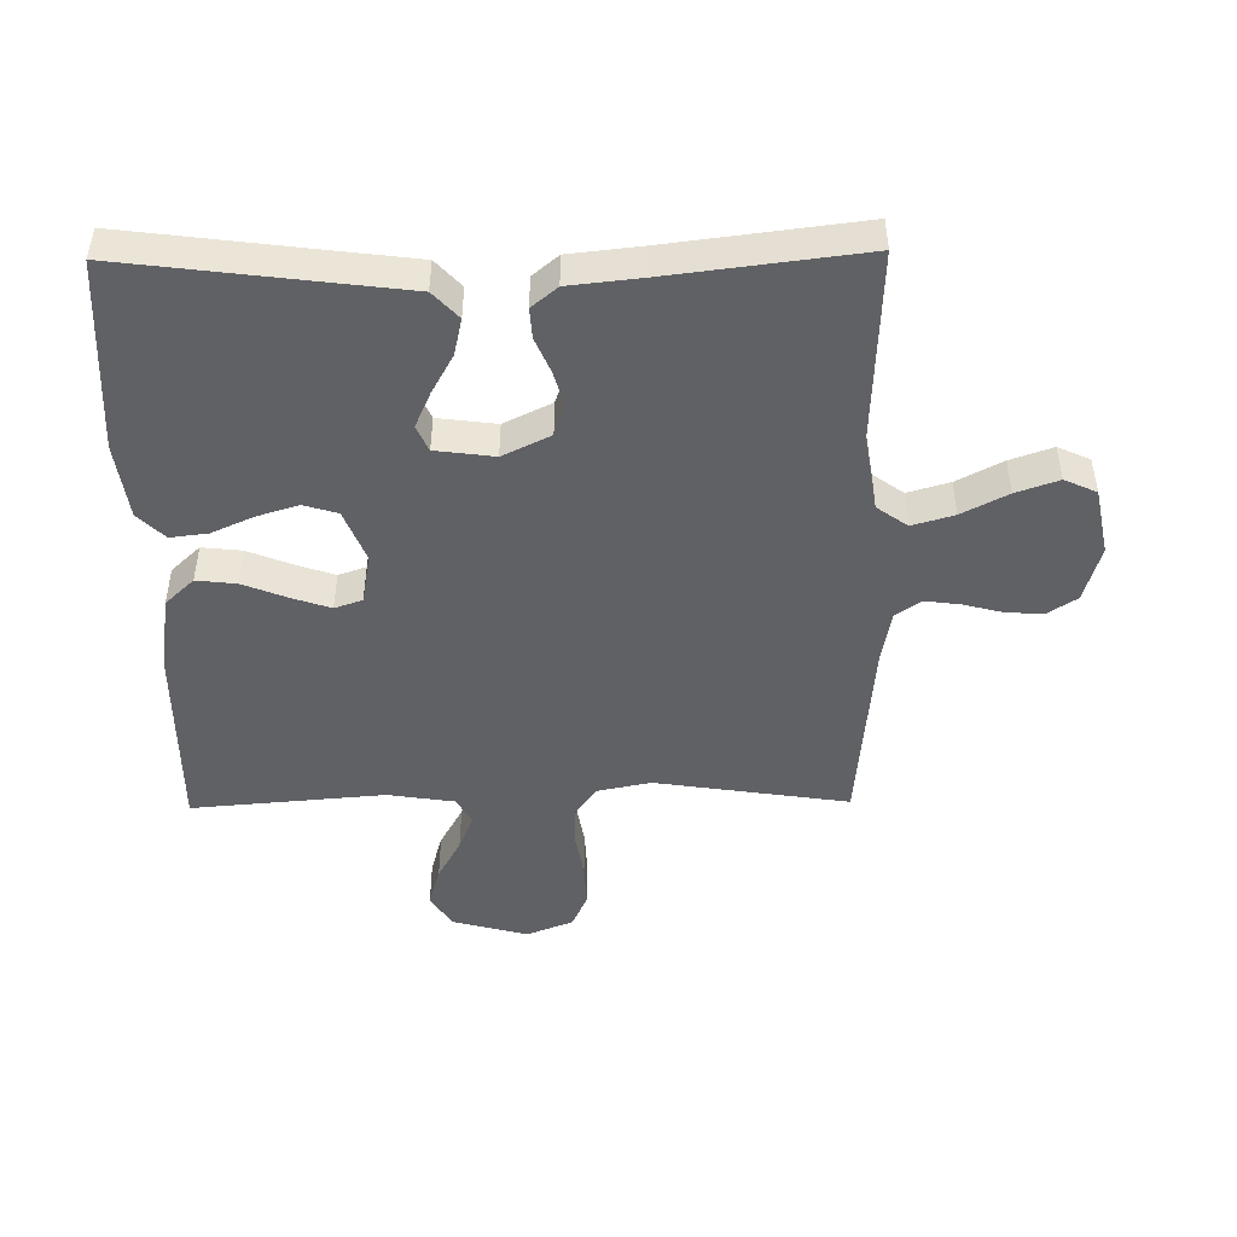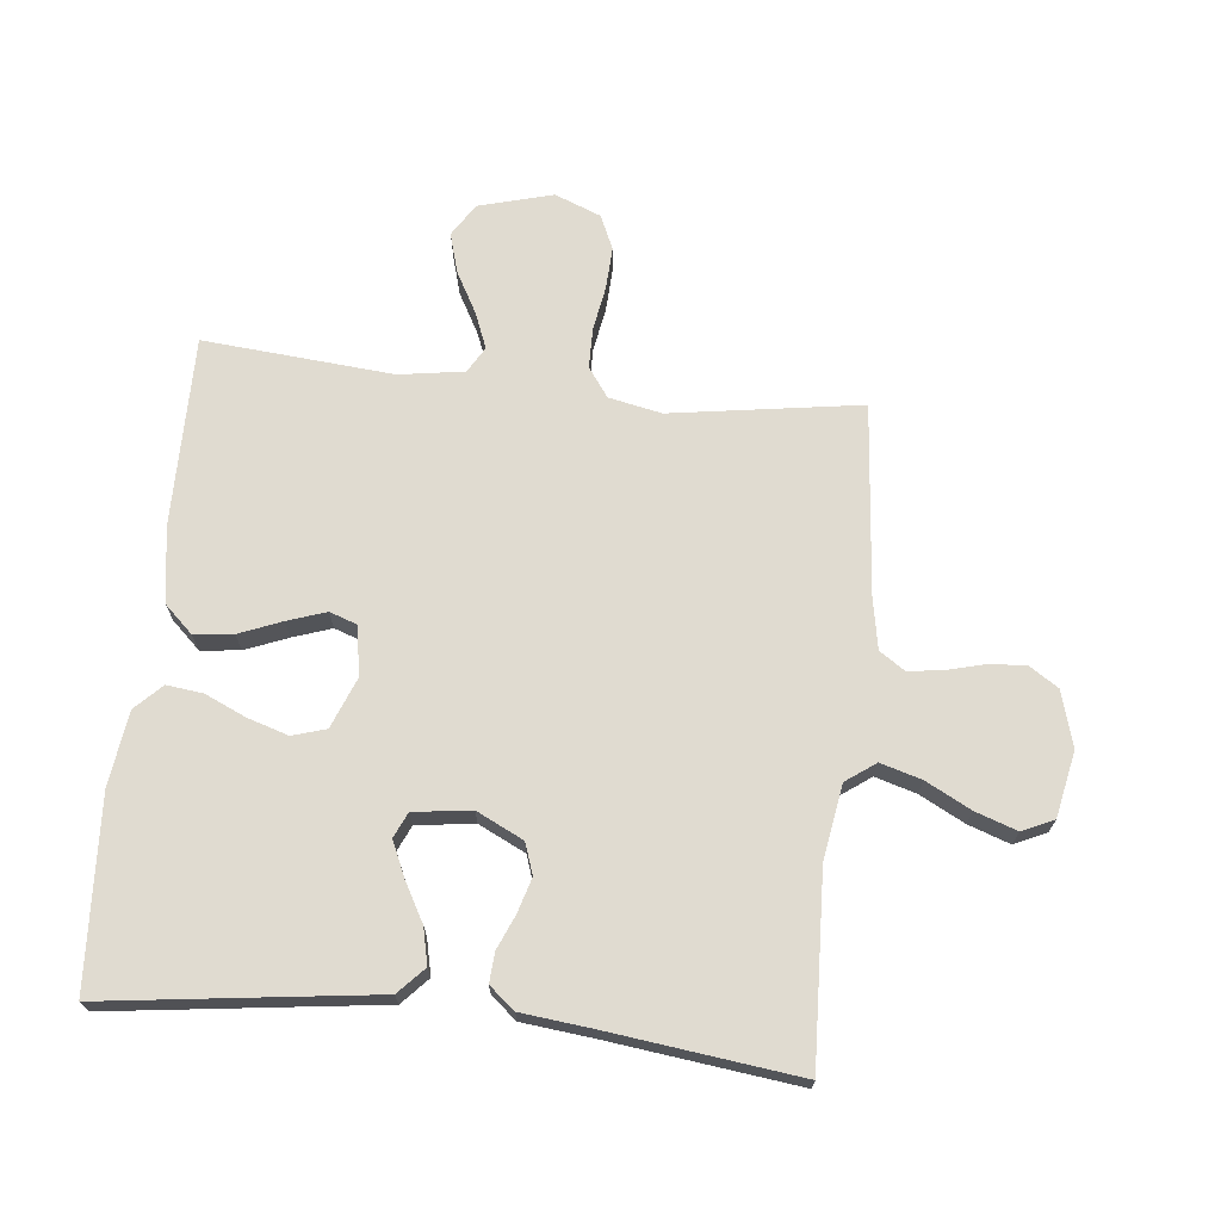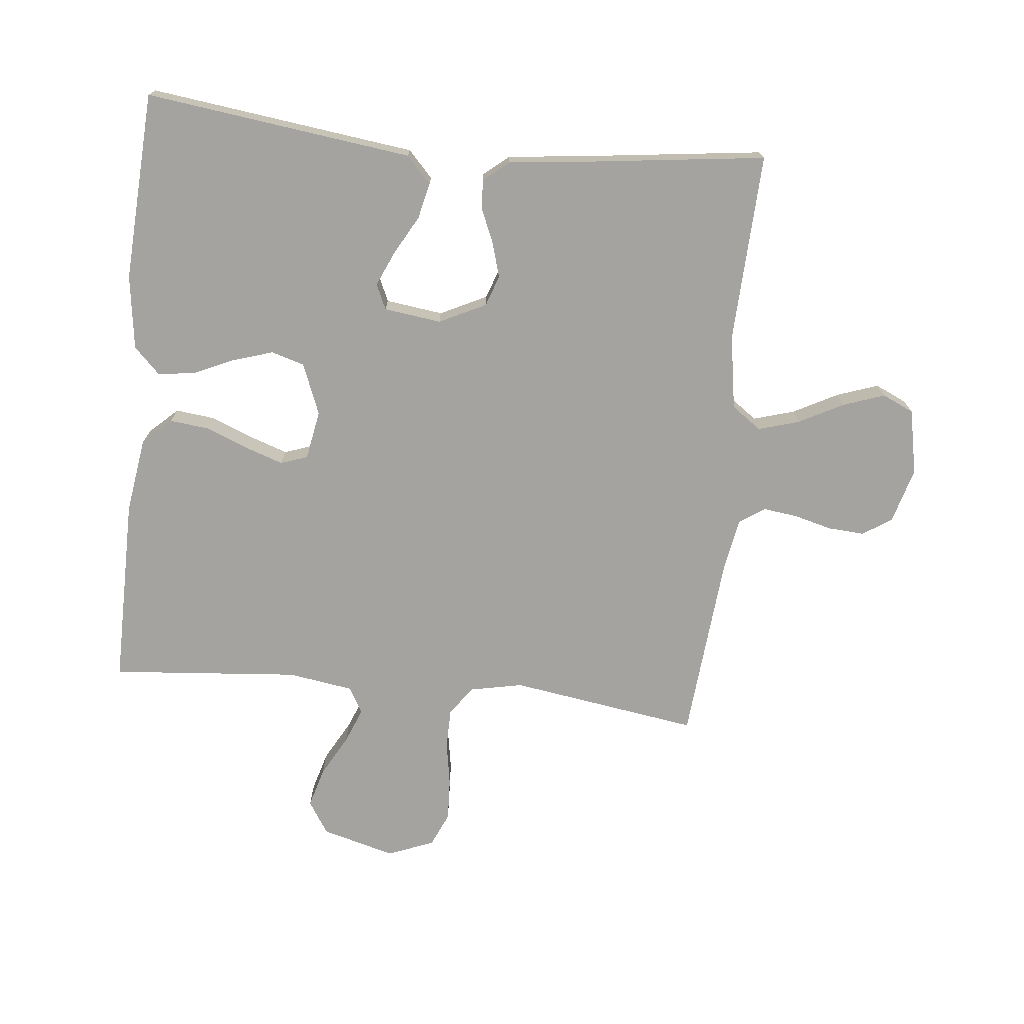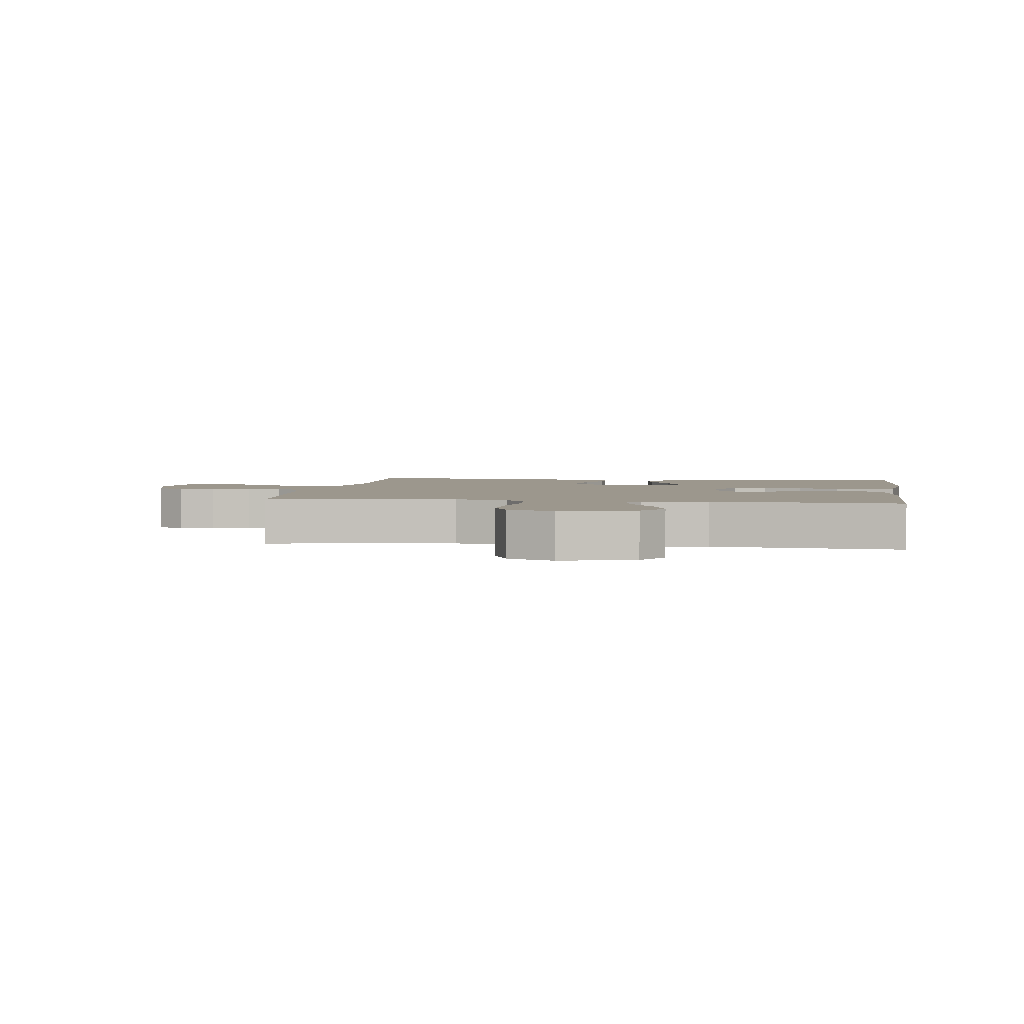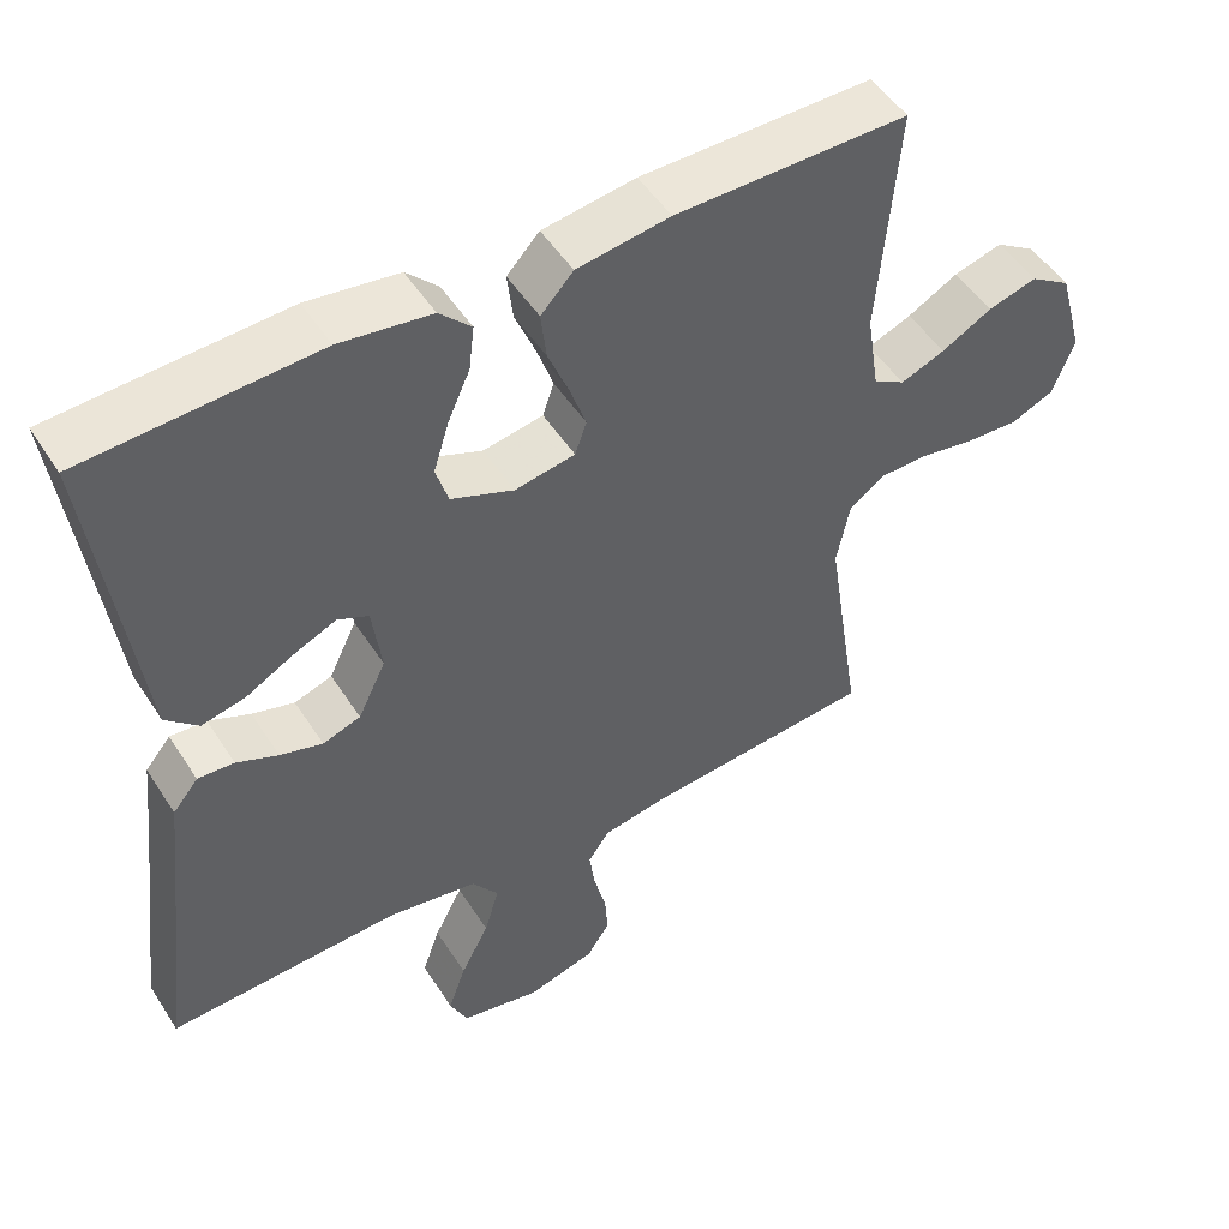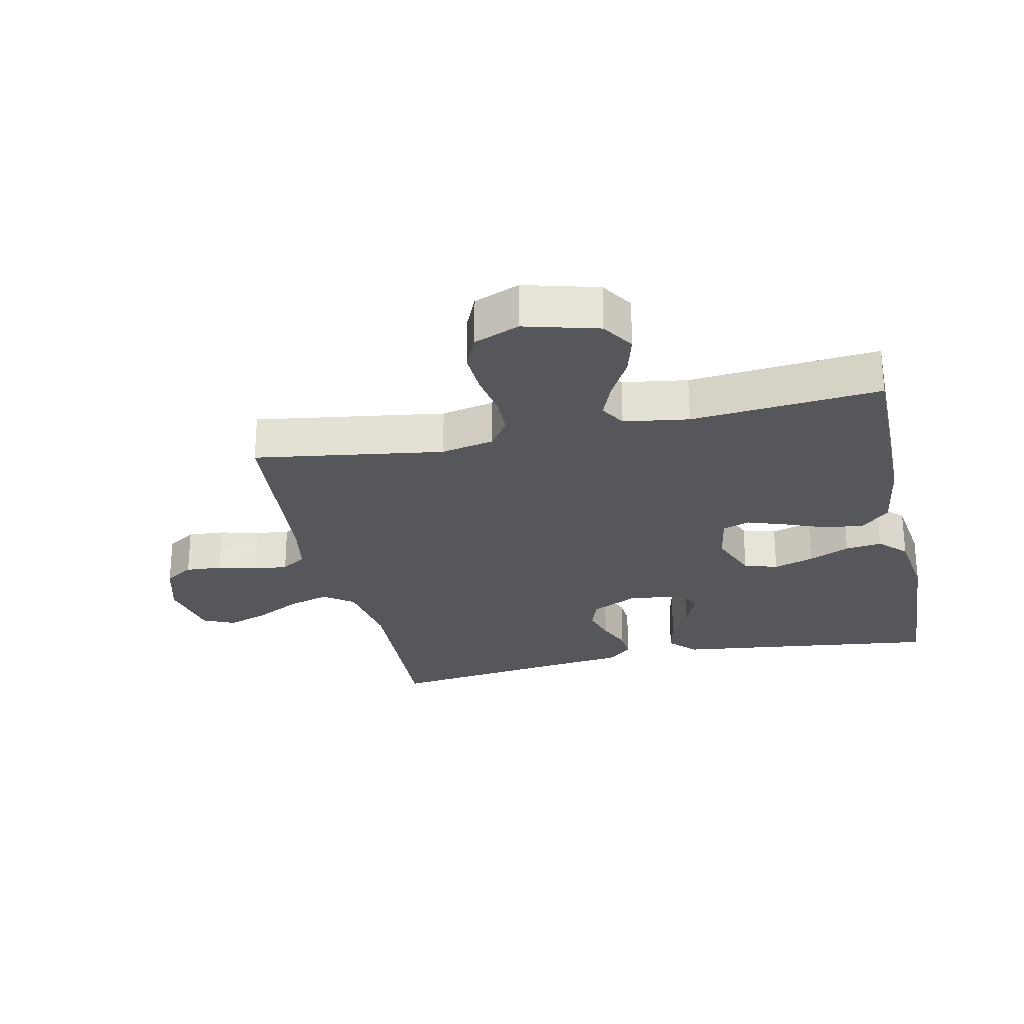
<metadata>
{"format":"obj","ext":"obj","renderer":"f3d","projection":"perspective","resolution":1024,"background":"white","views":[{"elev":-47.3,"azim":90.8,"up":"+Y"},{"elev":69.8,"azim":96.1,"up":"+Y"},{"elev":-73.0,"azim":84.2,"up":"+Y"},{"elev":2.9,"azim":-81.8,"up":"+Y"},{"elev":50.0,"azim":148.4,"up":"+Z"},{"elev":-26.4,"azim":-77.5,"up":"+Y"}]}
</metadata>
<code>
v -0.5 0.07 0.5
v -0.2 0.07 0.498
v -0.08 0.07 0.48
v -0.038 0.07 0.435
v -0.045 0.07 0.373
v -0.072 0.07 0.306
v -0.093 0.07 0.245
v -0.078 0.07 0.202
v 0 0.07 0.188
v 0.081 0.07 0.22
v 0.097 0.07 0.273
v 0.077 0.07 0.337
v 0.048 0.07 0.402
v 0.041 0.07 0.46
v 0.082 0.07 0.501
v 0.2 0.07 0.517
v 0.5 0.07 0.5
v 0.461 0.07 0.2
v 0.445 0.07 0.076
v 0.403 0.07 0.037
v 0.346 0.07 0.05
v 0.285 0.07 0.084
v 0.229 0.07 0.109
v 0.189 0.07 0.091
v 0.177 0.07 0
v 0.213 0.07 -0.074
v 0.262 0.07 -0.091
v 0.317 0.07 -0.075
v 0.371 0.07 -0.052
v 0.418 0.07 -0.049
v 0.451 0.07 -0.089
v 0.463 0.07 -0.2
v 0.5 0.07 -0.5
v 0.2 0.07 -0.487
v 0.082 0.07 -0.506
v 0.048 0.07 -0.553
v 0.067 0.07 -0.618
v 0.104 0.07 -0.689
v 0.127 0.07 -0.755
v 0.104 0.07 -0.805
v 0 0.07 -0.826
v -0.088 0.07 -0.801
v -0.118 0.07 -0.755
v -0.114 0.07 -0.697
v -0.098 0.07 -0.636
v -0.091 0.07 -0.582
v -0.118 0.07 -0.542
v -0.2 0.07 -0.527
v -0.5 0.07 -0.5
v -0.454 0.07 -0.2
v -0.471 0.07 -0.116
v -0.517 0.07 -0.083
v -0.58 0.07 -0.082
v -0.651 0.07 -0.094
v -0.718 0.07 -0.097
v -0.772 0.07 -0.073
v -0.801 0.07 0
v -0.769 0.07 0.117
v -0.717 0.07 0.15
v -0.654 0.07 0.132
v -0.589 0.07 0.096
v -0.532 0.07 0.073
v -0.491 0.07 0.097
v -0.475 0.07 0.2
v -0.5 0 0.5
v -0.2 0 0.498
v -0.08 0 0.48
v -0.038 0 0.435
v -0.045 0 0.373
v -0.072 0 0.306
v -0.093 0 0.245
v -0.078 0 0.202
v 0 0 0.188
v 0.081 0 0.22
v 0.097 0 0.273
v 0.077 0 0.337
v 0.048 0 0.402
v 0.041 0 0.46
v 0.082 0 0.501
v 0.2 0 0.517
v 0.5 0 0.5
v 0.461 0 0.2
v 0.445 0 0.076
v 0.403 0 0.037
v 0.346 0 0.05
v 0.285 0 0.084
v 0.229 0 0.109
v 0.189 0 0.091
v 0.177 0 0
v 0.213 0 -0.074
v 0.262 0 -0.091
v 0.317 0 -0.075
v 0.371 0 -0.052
v 0.418 0 -0.049
v 0.451 0 -0.089
v 0.463 0 -0.2
v 0.5 0 -0.5
v 0.2 0 -0.487
v 0.082 0 -0.506
v 0.048 0 -0.553
v 0.067 0 -0.618
v 0.104 0 -0.689
v 0.127 0 -0.755
v 0.104 0 -0.805
v 0 0 -0.826
v -0.088 0 -0.801
v -0.118 0 -0.755
v -0.114 0 -0.697
v -0.098 0 -0.636
v -0.091 0 -0.582
v -0.118 0 -0.542
v -0.2 0 -0.527
v -0.5 0 -0.5
v -0.454 0 -0.2
v -0.471 0 -0.116
v -0.517 0 -0.083
v -0.58 0 -0.082
v -0.651 0 -0.094
v -0.718 0 -0.097
v -0.772 0 -0.073
v -0.801 0 0
v -0.769 0 0.117
v -0.717 0 0.15
v -0.654 0 0.132
v -0.589 0 0.096
v -0.532 0 0.073
v -0.491 0 0.097
v -0.475 0 0.2
f 59 60 61
f 58 59 61
f 57 58 61
f 56 57 61
f 55 56 61
f 54 55 61
f 53 54 61
f 52 53 61 62
f 51 52 62 63
f 48 49 50
f 51 63 64
f 50 51 64
f 48 50 64
f 47 48 64
f 43 44 45
f 42 43 45
f 41 42 45
f 40 41 45
f 39 40 45
f 38 39 45
f 37 38 45
f 36 37 45 46
f 64 1 2
f 47 64 2
f 46 47 2
f 36 46 2
f 35 36 2
f 30 31 32
f 29 30 32
f 28 29 32
f 32 33 34
f 28 32 34
f 27 28 34
f 20 21 22
f 19 20 22
f 18 19 22
f 18 22 23
f 17 18 23
f 16 17 23
f 15 16 23
f 14 15 23
f 13 14 23
f 12 13 23
f 11 12 23 24
f 4 5 6
f 3 4 6
f 2 3 6
f 2 6 7
f 35 2 7 8
f 26 27 34 35
f 35 8 9
f 26 35 9
f 25 26 9
f 10 11 24 25
f 9 10 25
f 125 124 123
f 125 123 122
f 125 122 121
f 125 121 120
f 125 120 119
f 125 119 118
f 125 118 117
f 126 125 117 116
f 127 126 116 115
f 114 113 112
f 128 127 115
f 128 115 114
f 128 114 112
f 128 112 111
f 109 108 107
f 109 107 106
f 109 106 105
f 109 105 104
f 109 104 103
f 109 103 102
f 109 102 101
f 110 109 101 100
f 66 65 128
f 66 128 111
f 66 111 110
f 66 110 100
f 66 100 99
f 96 95 94
f 96 94 93
f 96 93 92
f 98 97 96
f 98 96 92
f 98 92 91
f 86 85 84
f 86 84 83
f 86 83 82
f 87 86 82
f 87 82 81
f 87 81 80
f 87 80 79
f 87 79 78
f 87 78 77
f 87 77 76
f 88 87 76 75
f 70 69 68
f 70 68 67
f 70 67 66
f 71 70 66
f 72 71 66 99
f 99 98 91 90
f 73 72 99
f 73 99 90
f 73 90 89
f 89 88 75 74
f 89 74 73
f 1 65 66 2
f 2 66 67 3
f 3 67 68 4
f 4 68 69 5
f 5 69 70 6
f 6 70 71 7
f 7 71 72 8
f 8 72 73 9
f 9 73 74 10
f 10 74 75 11
f 11 75 76 12
f 12 76 77 13
f 13 77 78 14
f 14 78 79 15
f 15 79 80 16
f 16 80 81 17
f 17 81 82 18
f 18 82 83 19
f 19 83 84 20
f 20 84 85 21
f 21 85 86 22
f 22 86 87 23
f 23 87 88 24
f 24 88 89 25
f 25 89 90 26
f 26 90 91 27
f 27 91 92 28
f 28 92 93 29
f 29 93 94 30
f 30 94 95 31
f 31 95 96 32
f 32 96 97 33
f 33 97 98 34
f 34 98 99 35
f 35 99 100 36
f 36 100 101 37
f 37 101 102 38
f 38 102 103 39
f 39 103 104 40
f 40 104 105 41
f 41 105 106 42
f 42 106 107 43
f 43 107 108 44
f 44 108 109 45
f 45 109 110 46
f 46 110 111 47
f 47 111 112 48
f 48 112 113 49
f 49 113 114 50
f 50 114 115 51
f 51 115 116 52
f 52 116 117 53
f 53 117 118 54
f 54 118 119 55
f 55 119 120 56
f 56 120 121 57
f 57 121 122 58
f 58 122 123 59
f 59 123 124 60
f 60 124 125 61
f 61 125 126 62
f 62 126 127 63
f 63 127 128 64
f 64 128 65 1

</code>
